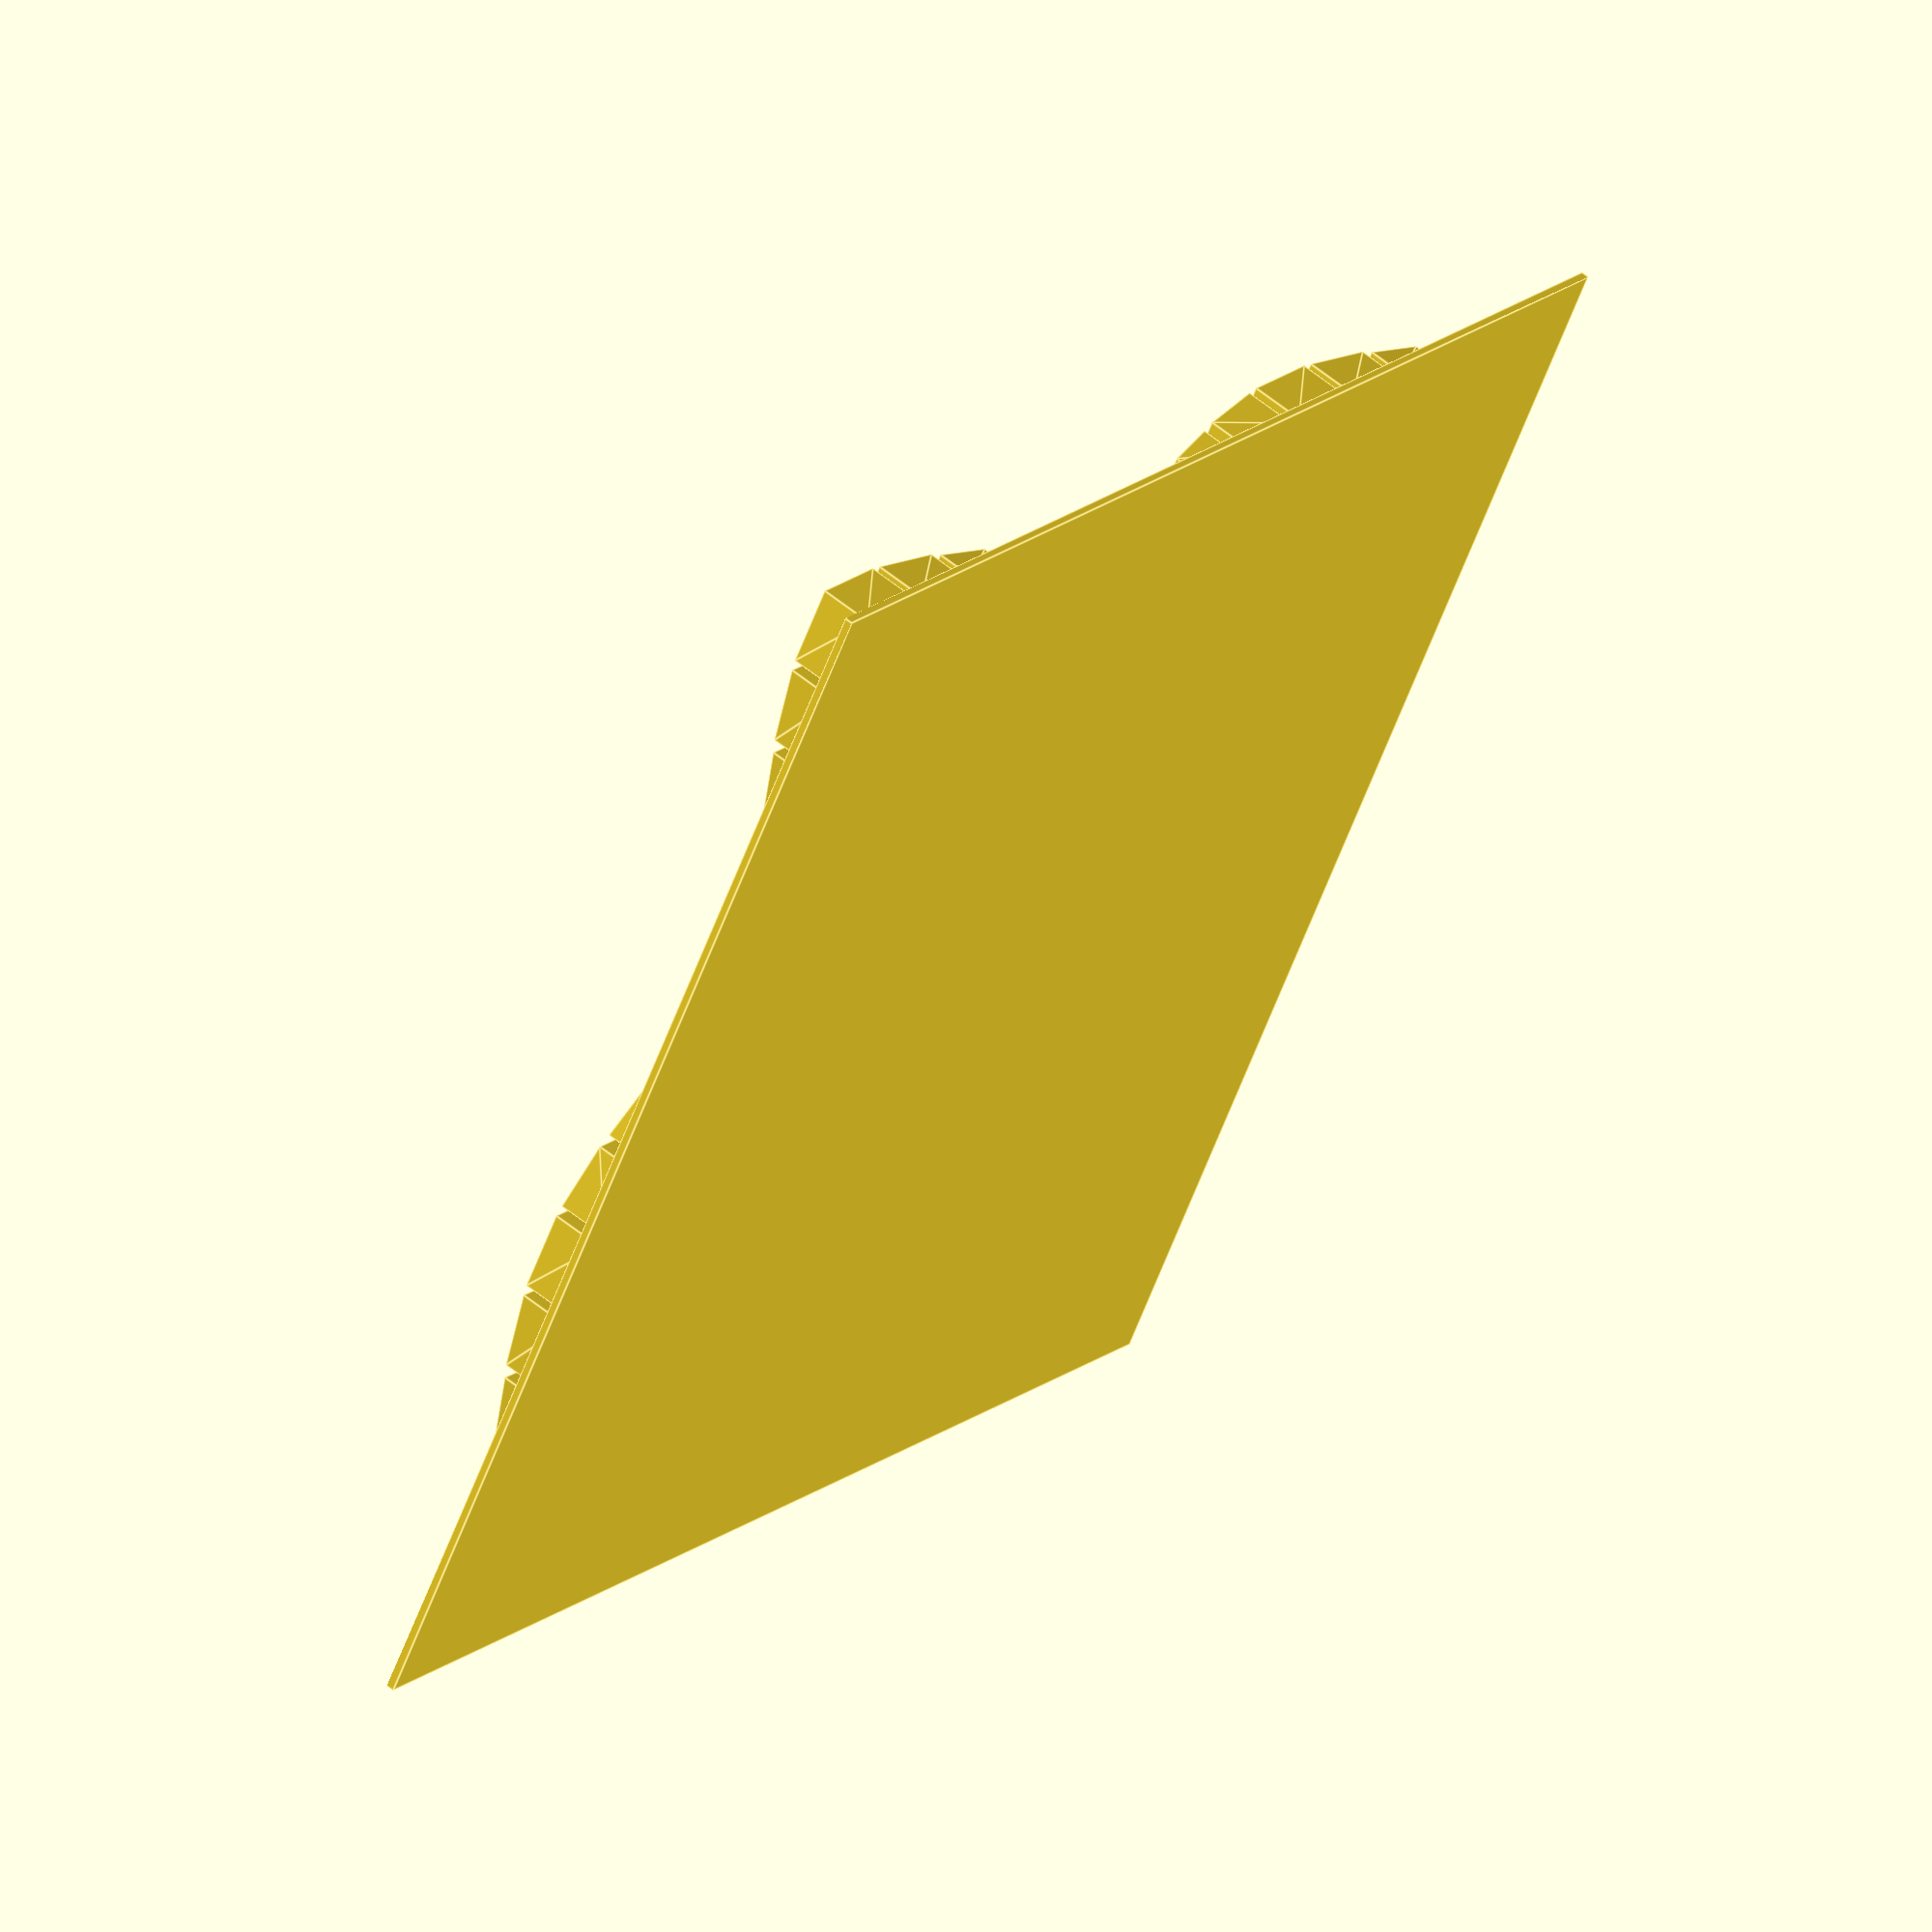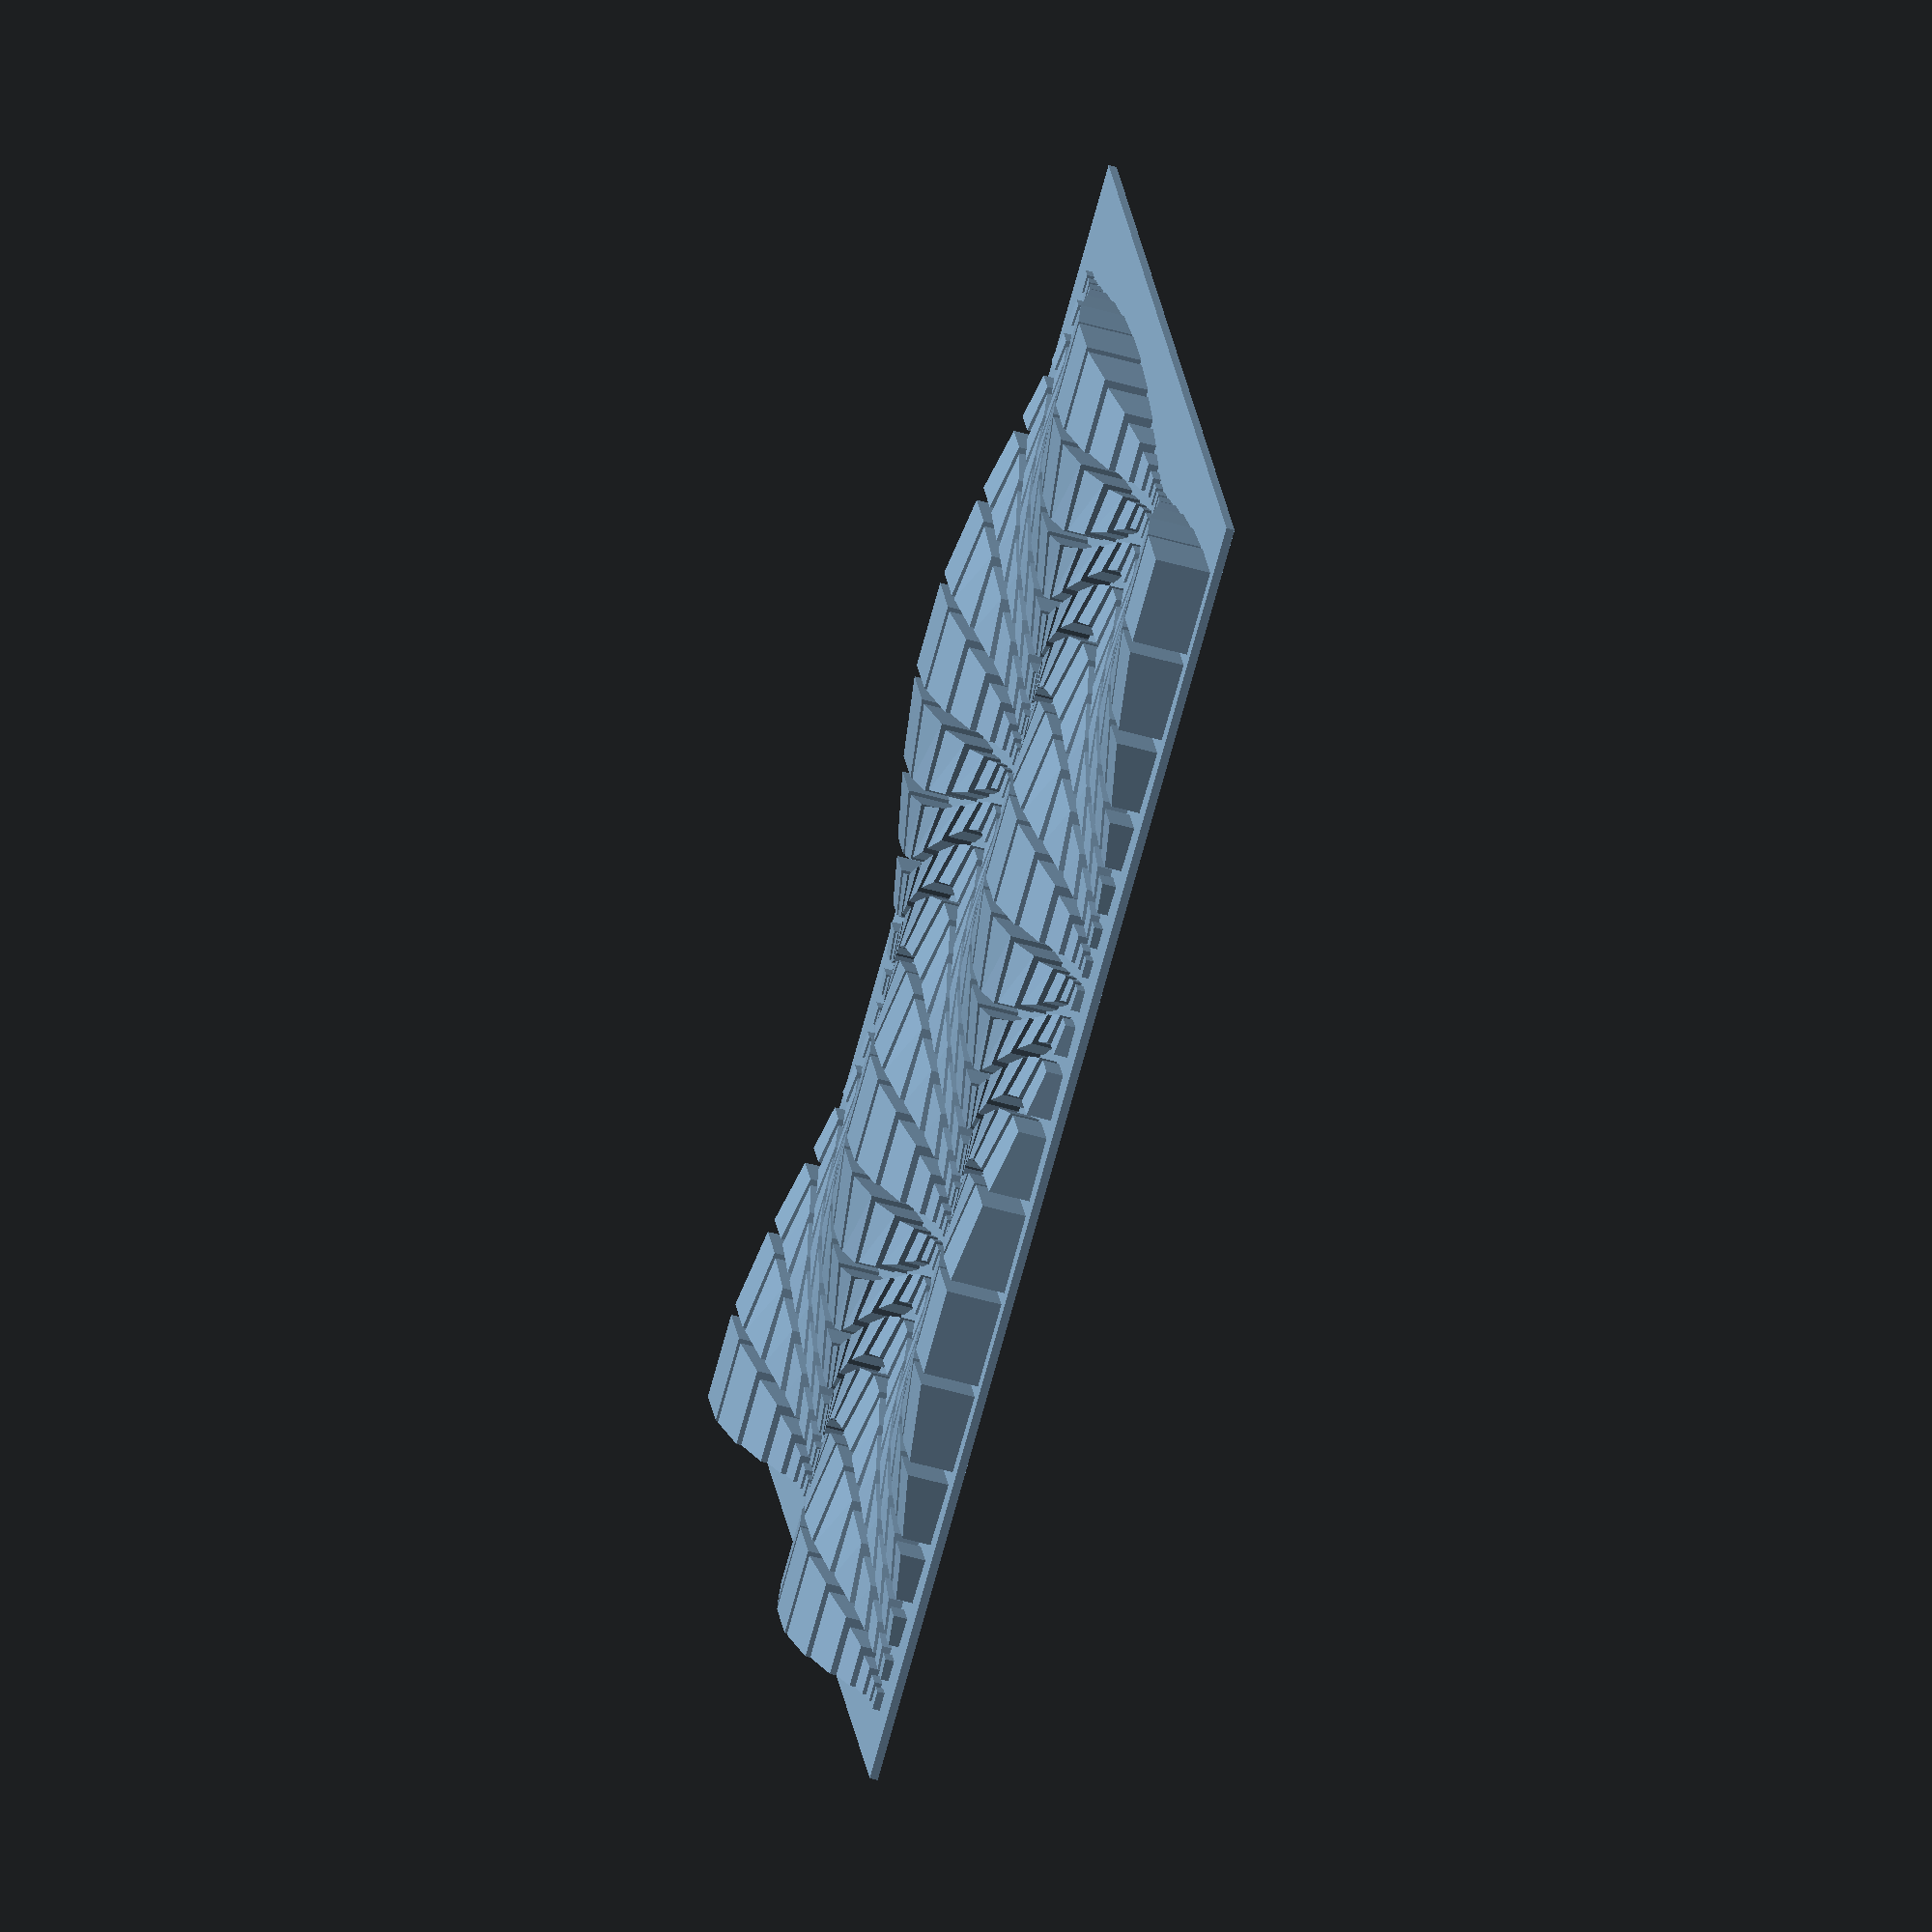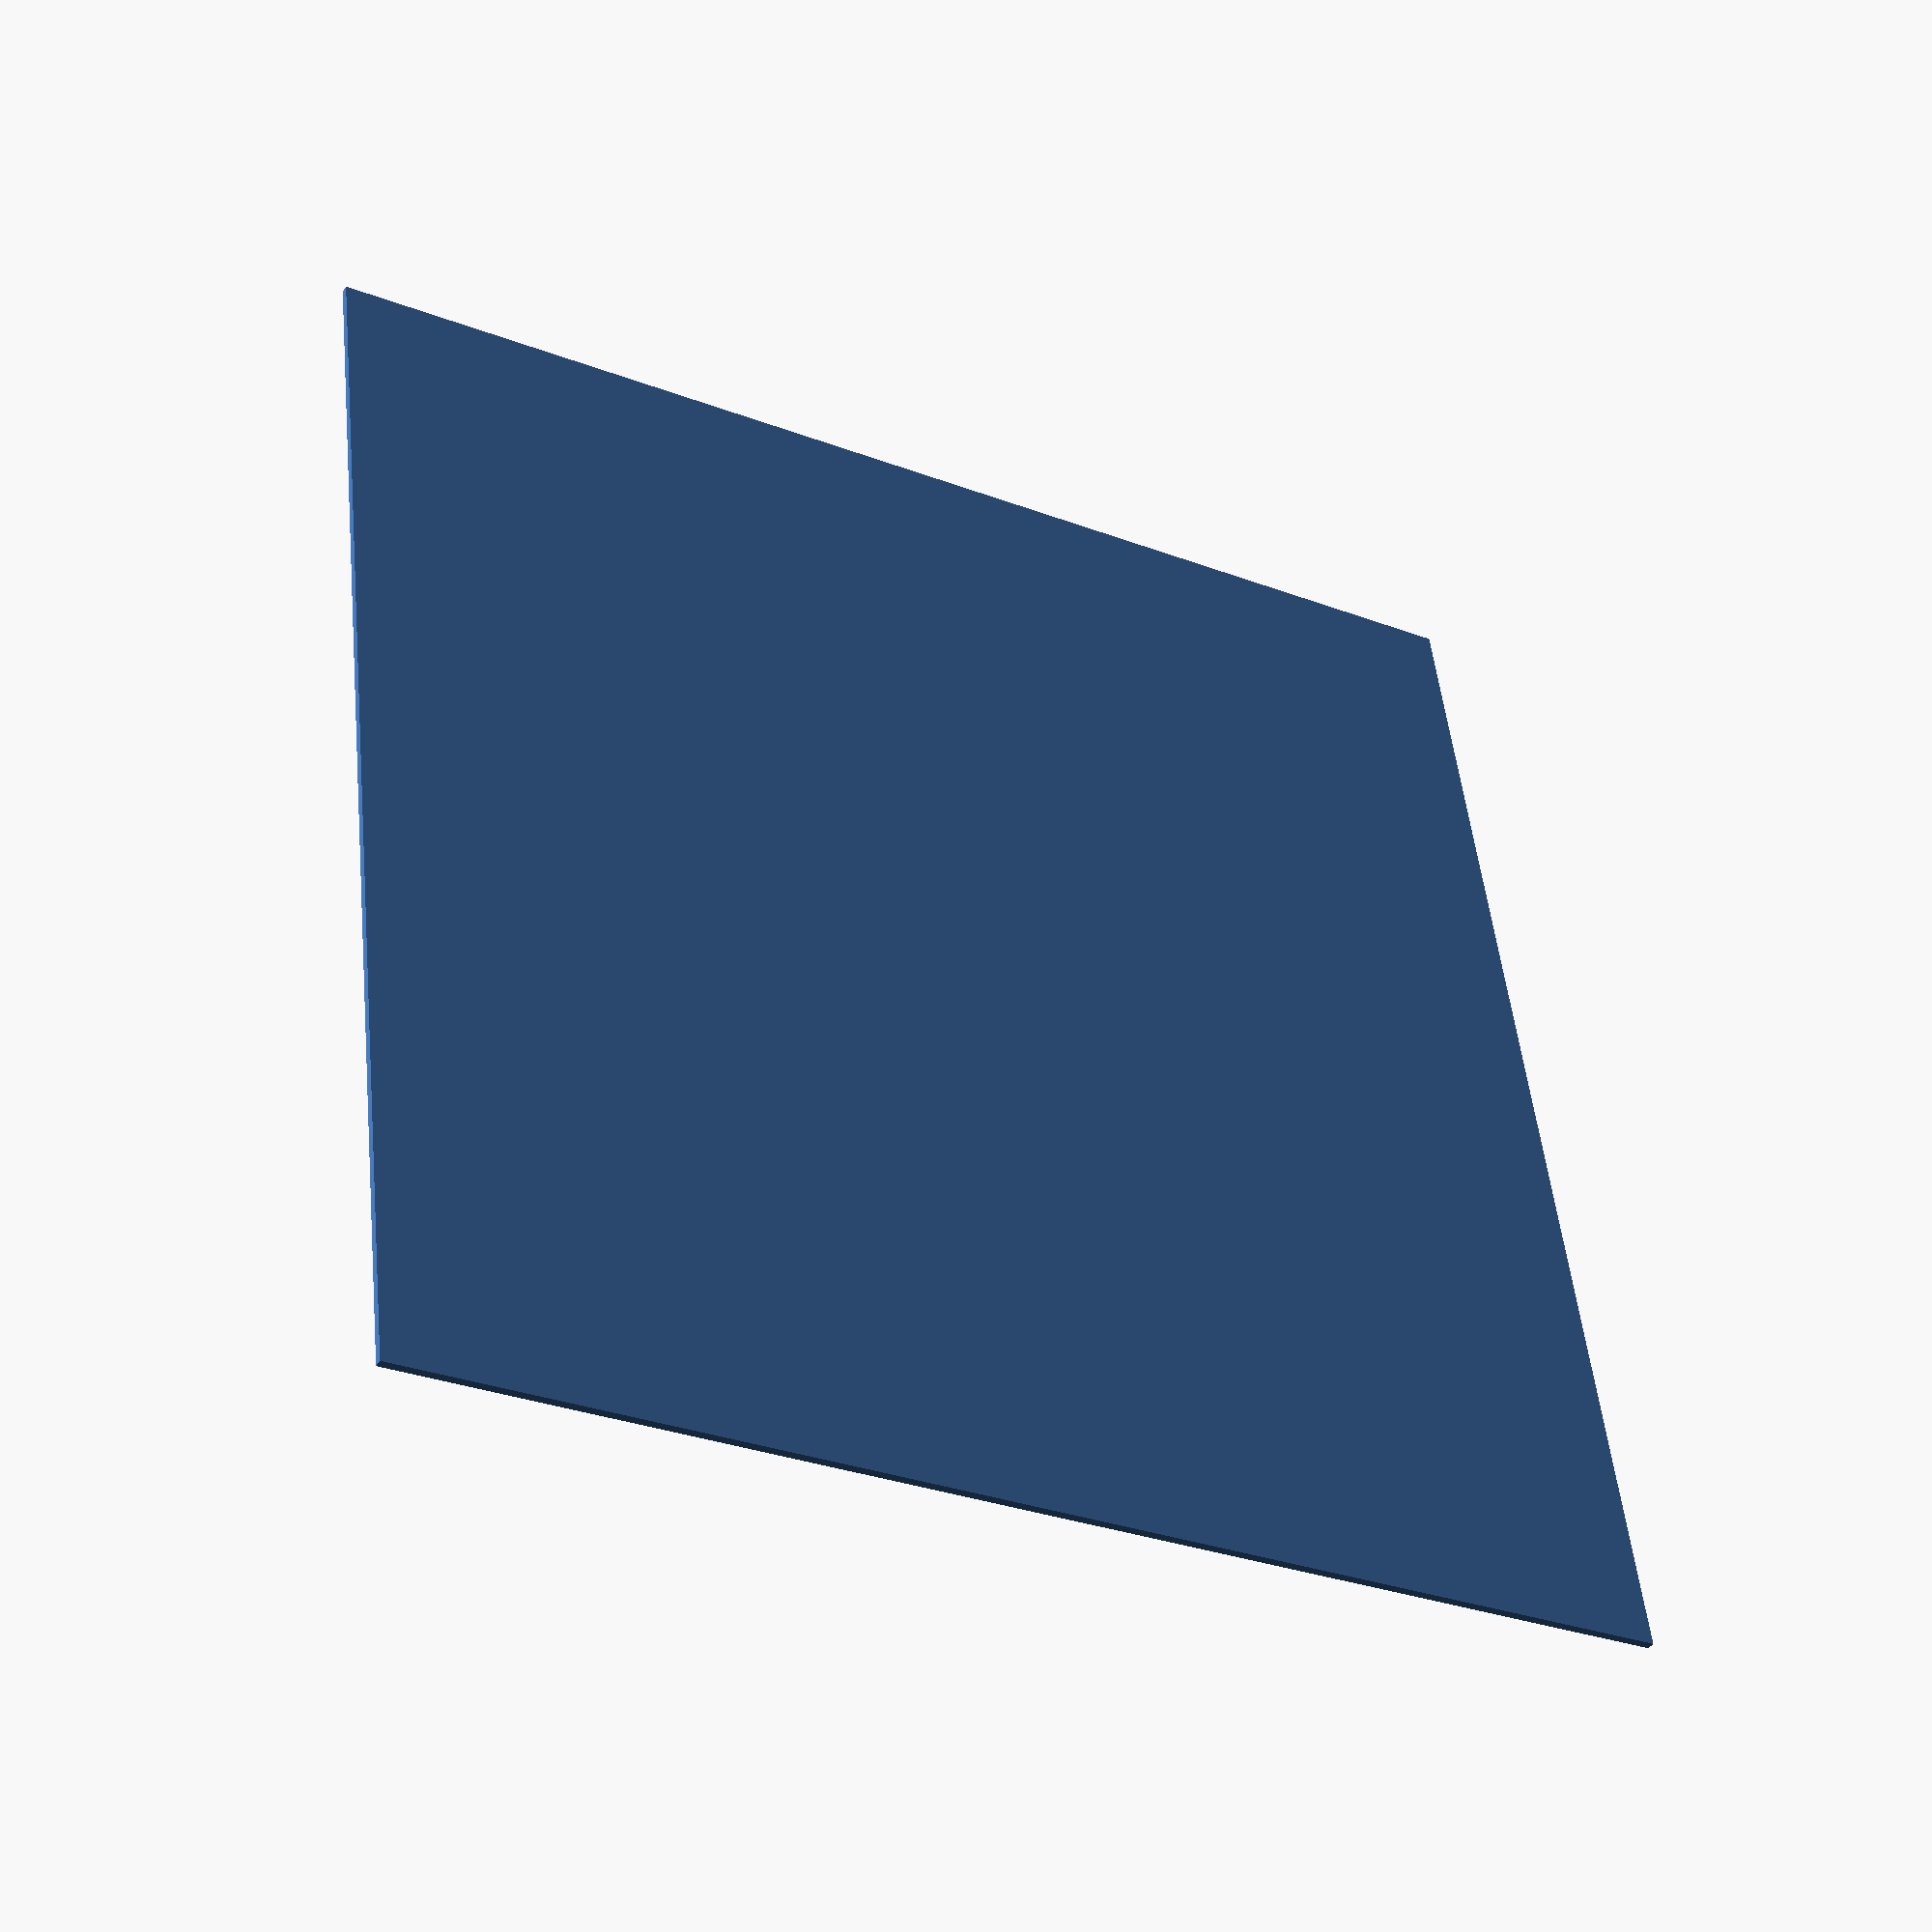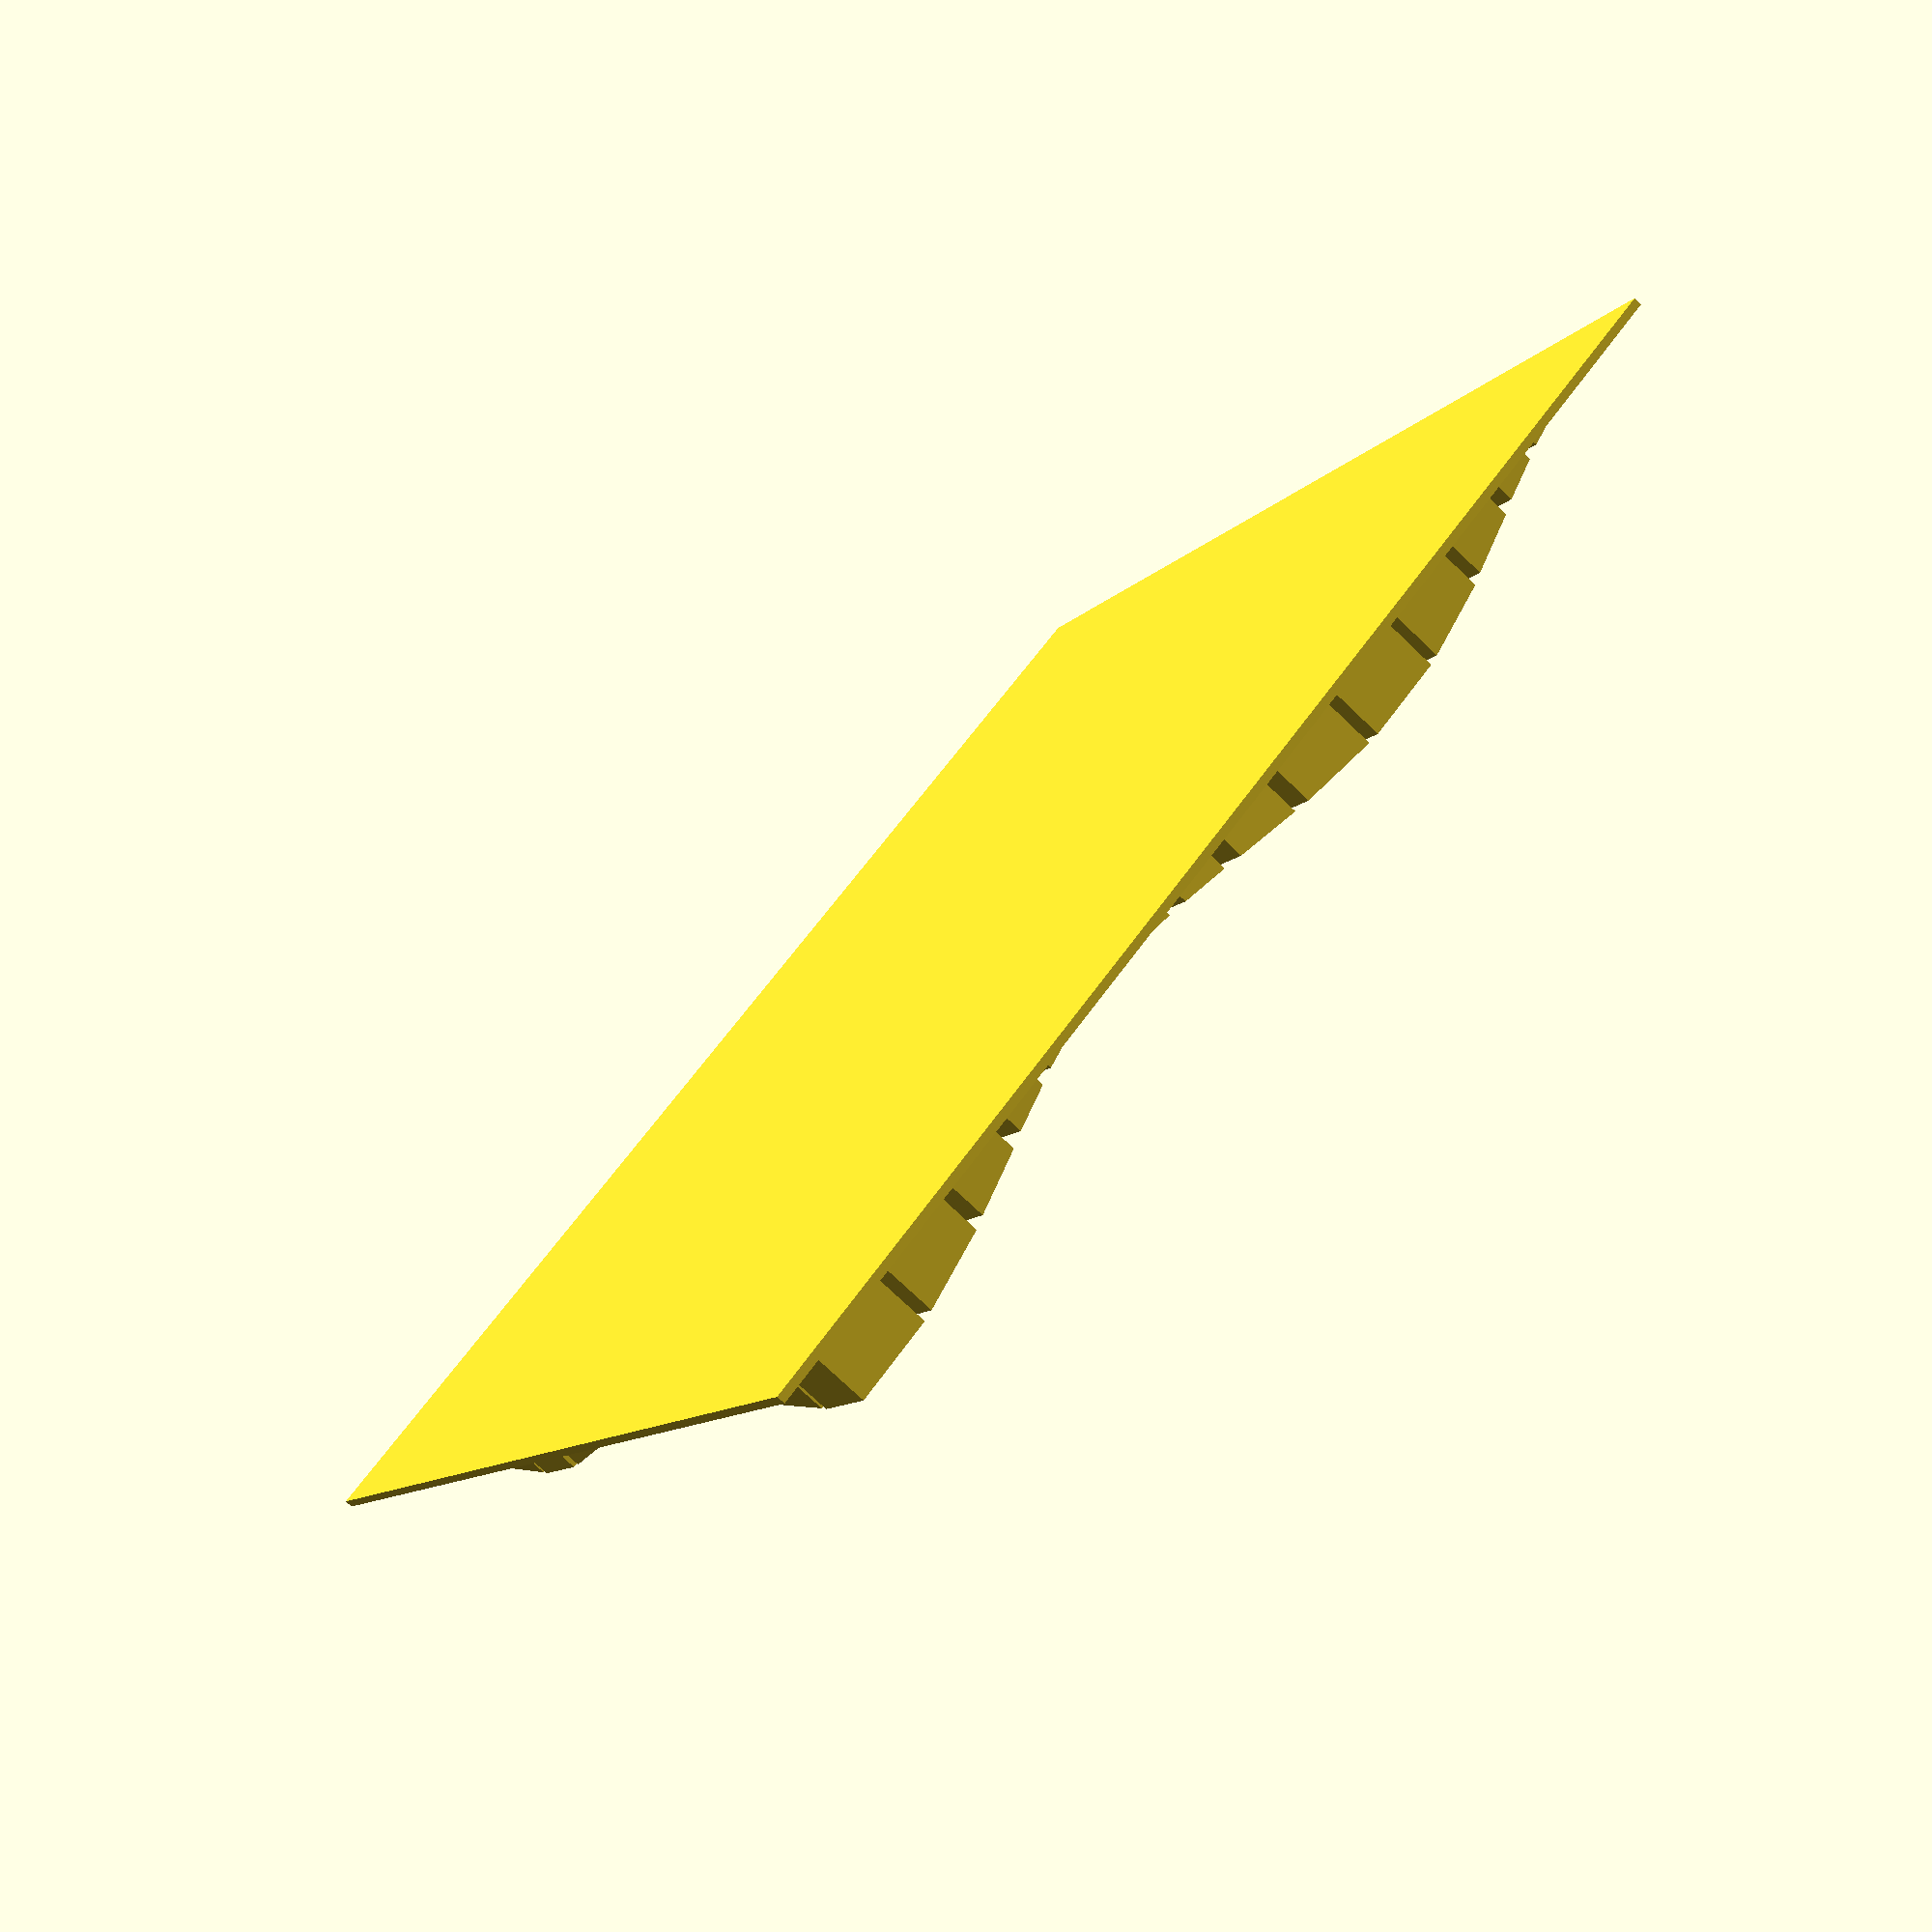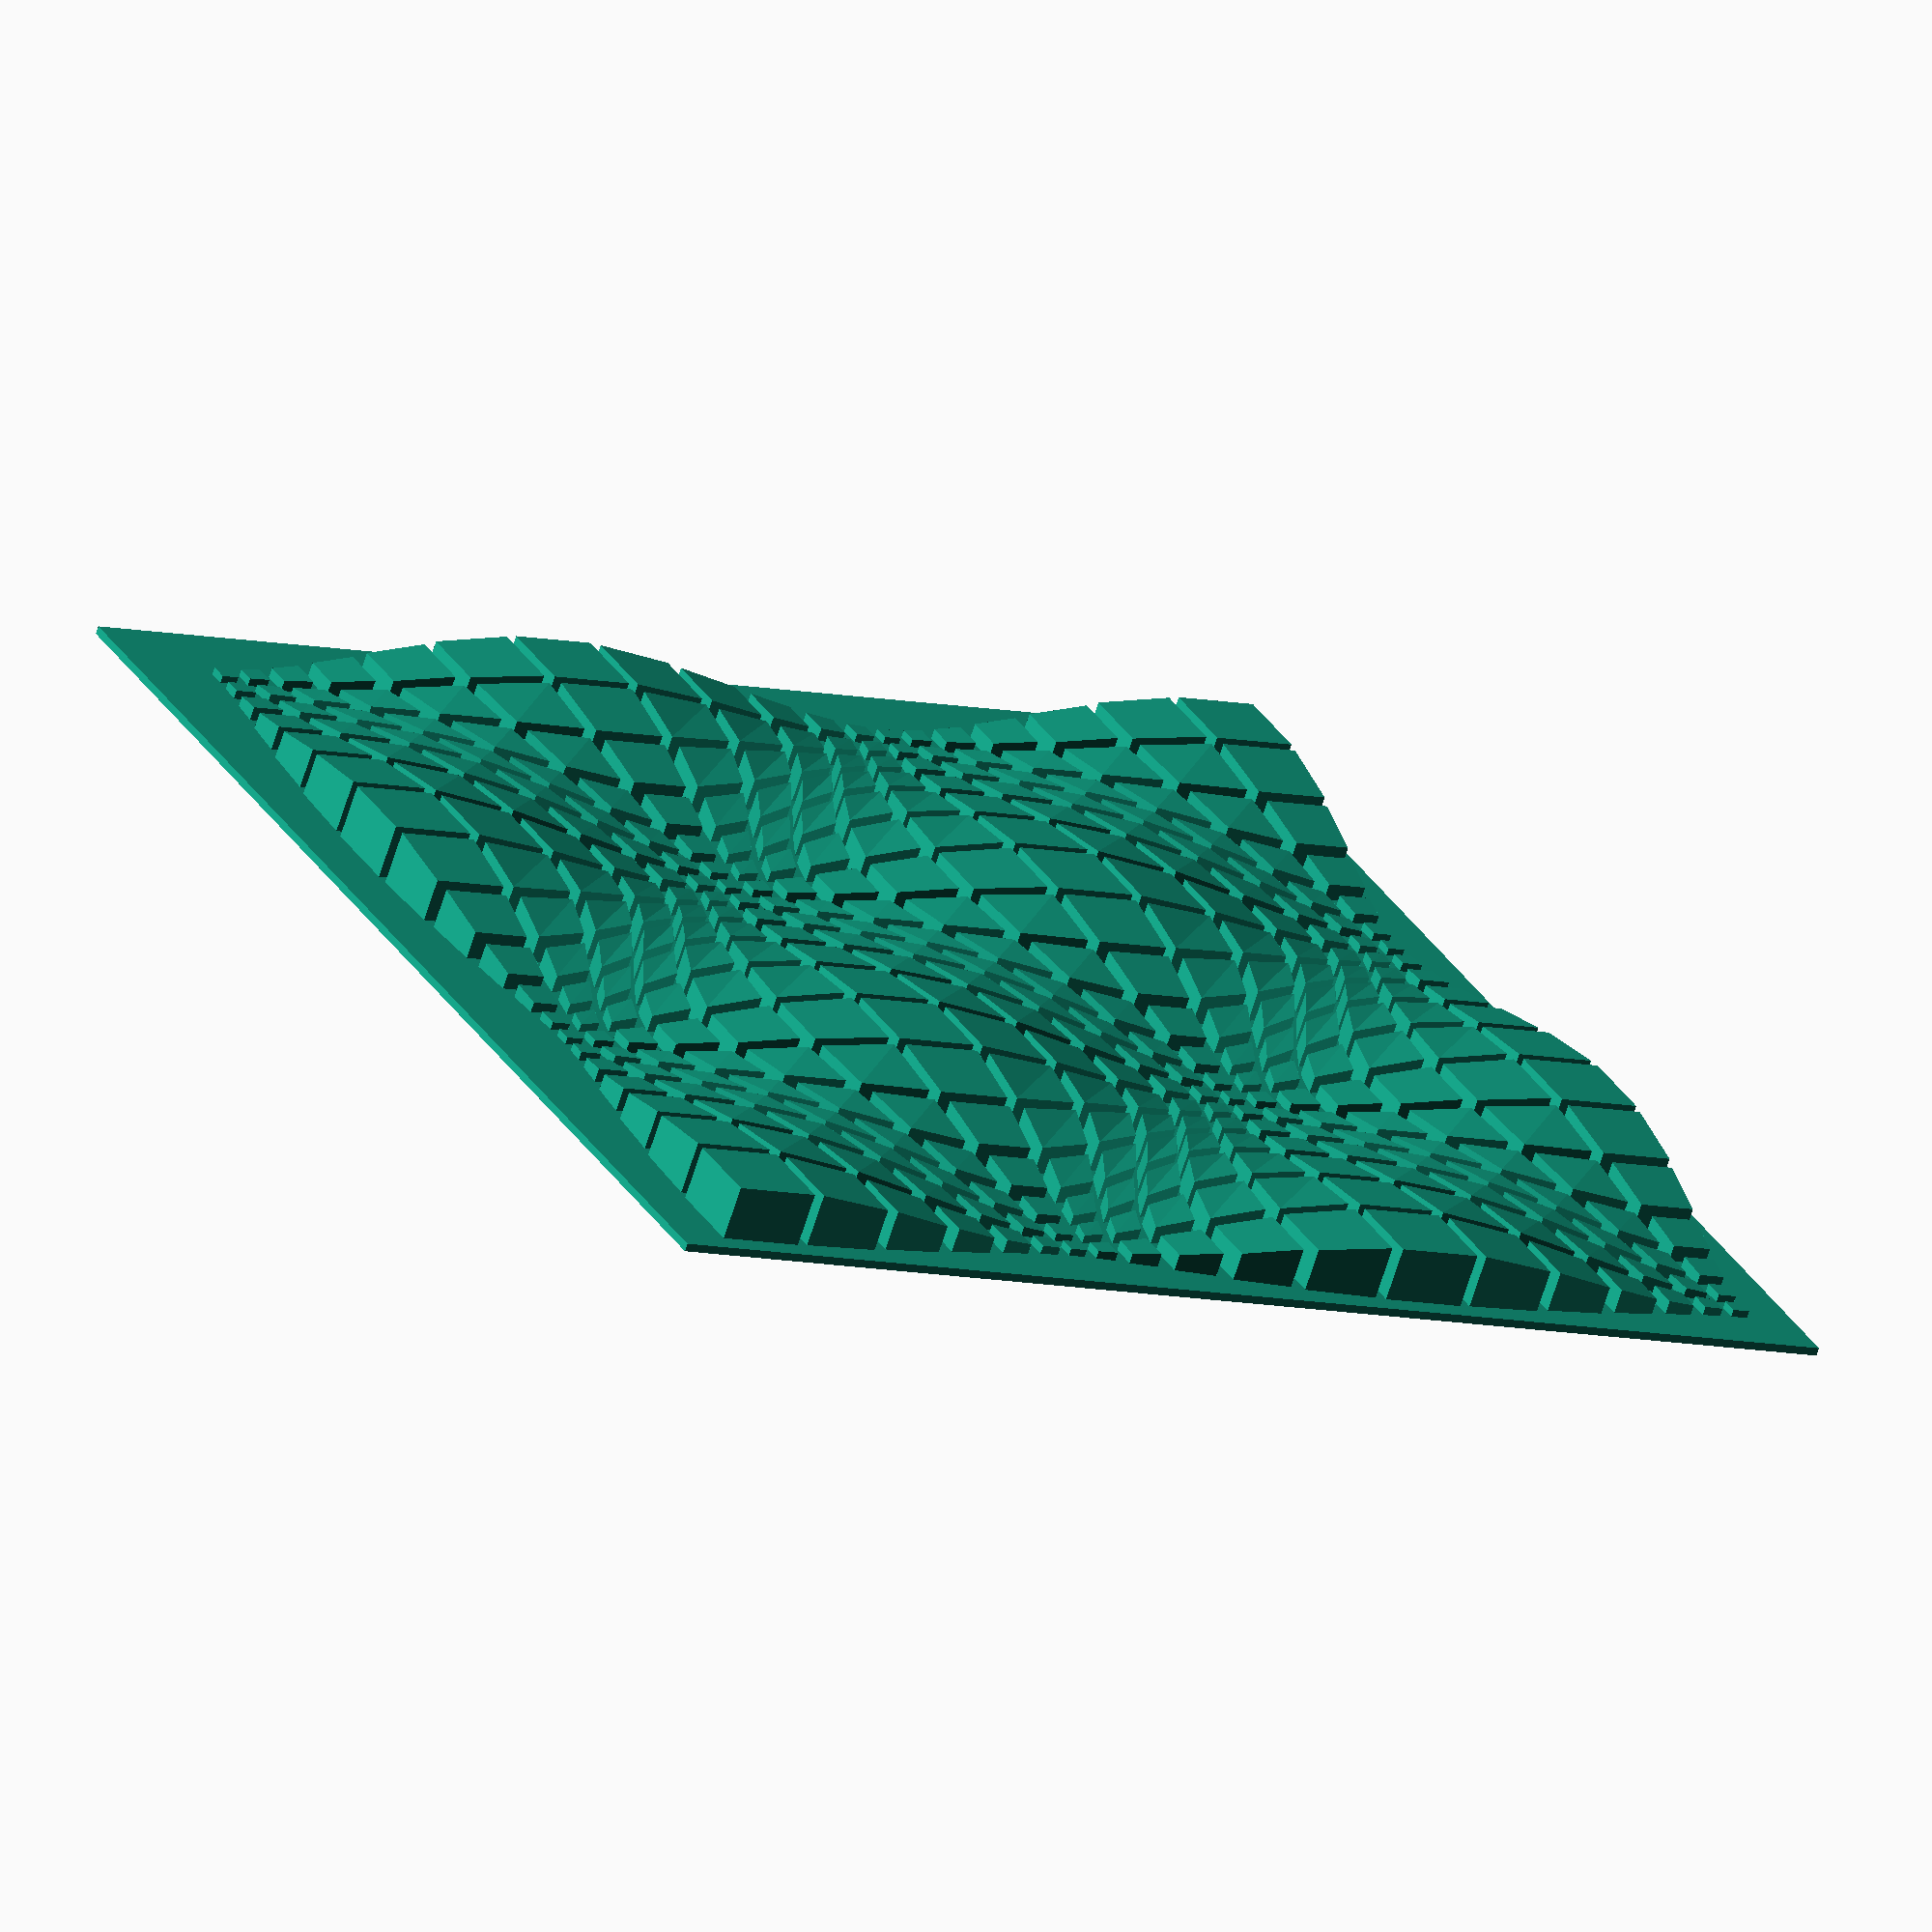
<openscad>

SPAN   = 360 * 1.5; // angular span
PERIOD = 45/1.5; // angular increment
AMPL   = 30; // distortion
HEIGHT = 12;
BASE_THICKNESS = 1;

SIZE = 80;
BASE_THICKNESS = 0.5;

BASE_SPAN = SPAN + PERIOD*2.5;
FACTOR = SIZE / BASE_SPAN;
PHASE  = 30;

// create one bar
module makeBar(x00, y00, z00,
               x01, y01, z01,
               x11, y11, z11,
               x10, y10, z10) {
    points = [
      [x00, y00, 0],  //0
      [x01, y01, 0],  //1
      [x11, y11, 0],  //2
      [x10, y10, 0],  //3
      [x00, y00, z00],  //4
      [x01, y01, z01],  //5
      [x11, y11, z11],  //6
      [x10, y10, z10]]; //7
    faces = [
      [0, 1, 2, 3],  // bottom face
      [4, 5, 1, 0],  // front face
      [7, 5, 4],     // top triangle
      [7, 6, 5],     // top triange
      [5, 6, 2, 1],  // right face
      [6, 7, 3, 2],  // back face
      [7, 4, 0, 3]]; // left face
    polyhedron(points, faces); 
}
               
// altitude
function z(x, y) = FLAT ? FLAT : (1.2 - cos(x-PHASE) * cos(y-PHASE)) * HEIGHT + 1;

// lateral distortion
function dx(x, y, a) = (1 - sin(x) * cos(y)) * a;
function dy(x, y, a) = (1 - cos(x) * sin(y)) * a;

// compute one bar
module plotBar(x, y, radius, amplitude) { 
    // base thickness; the less distortion, the thicker
    radius = radius * (2.5 + pow(2 - cos(x) * cos(y), 1.43)/2.45);

    // base corners
    x0 = x-radius;
    x1 = x+radius;
    y0 = y-radius;
    y1 = y+radius;

    // add lateral distortion to base corners
    x00 = x0 + dx(x0, y0, amplitude);    y00 = y0 + dy(x0, y0, amplitude);
    x01 = x0 + dx(x0, y1, amplitude);    y01 = y1 + dy(x0, y1, amplitude);
    x10 = x1 + dx(x1, y0, amplitude);    y10 = y0 + dy(x1, y0, amplitude);
    x11 = x1 + dx(x1, y1, amplitude);    y11 = y1 + dy(x1, y1, amplitude);

    // create bar
    makeBar(x00*FACTOR, y00*FACTOR, z(x00, y00)*FACTOR,
            x01*FACTOR, y01*FACTOR, z(x01, y01)*FACTOR,
            x11*FACTOR, y11*FACTOR, z(x11, y11)*FACTOR,
            x10*FACTOR, y10*FACTOR, z(x10, y10)*FACTOR);
}

// create a base
cube([SIZE, SIZE, BASE_THICKNESS + 0.001]);

// raise matrix by 1 mm to sit on base
translate([0, 0, BASE_THICKNESS])

// sweep matrix
for(y = [0:PERIOD:SPAN]) {
    for(x = [0:PERIOD:SPAN]) {
        plotBar(x, y, PERIOD/10, AMPL);
    }
}

</openscad>
<views>
elev=302.7 azim=58.1 roll=130.4 proj=o view=edges
elev=236.6 azim=161.7 roll=106.3 proj=o view=solid
elev=42.6 azim=96.7 roll=151.0 proj=p view=wireframe
elev=254.8 azim=213.4 roll=313.8 proj=p view=wireframe
elev=248.1 azim=62.5 roll=197.7 proj=o view=wireframe
</views>
